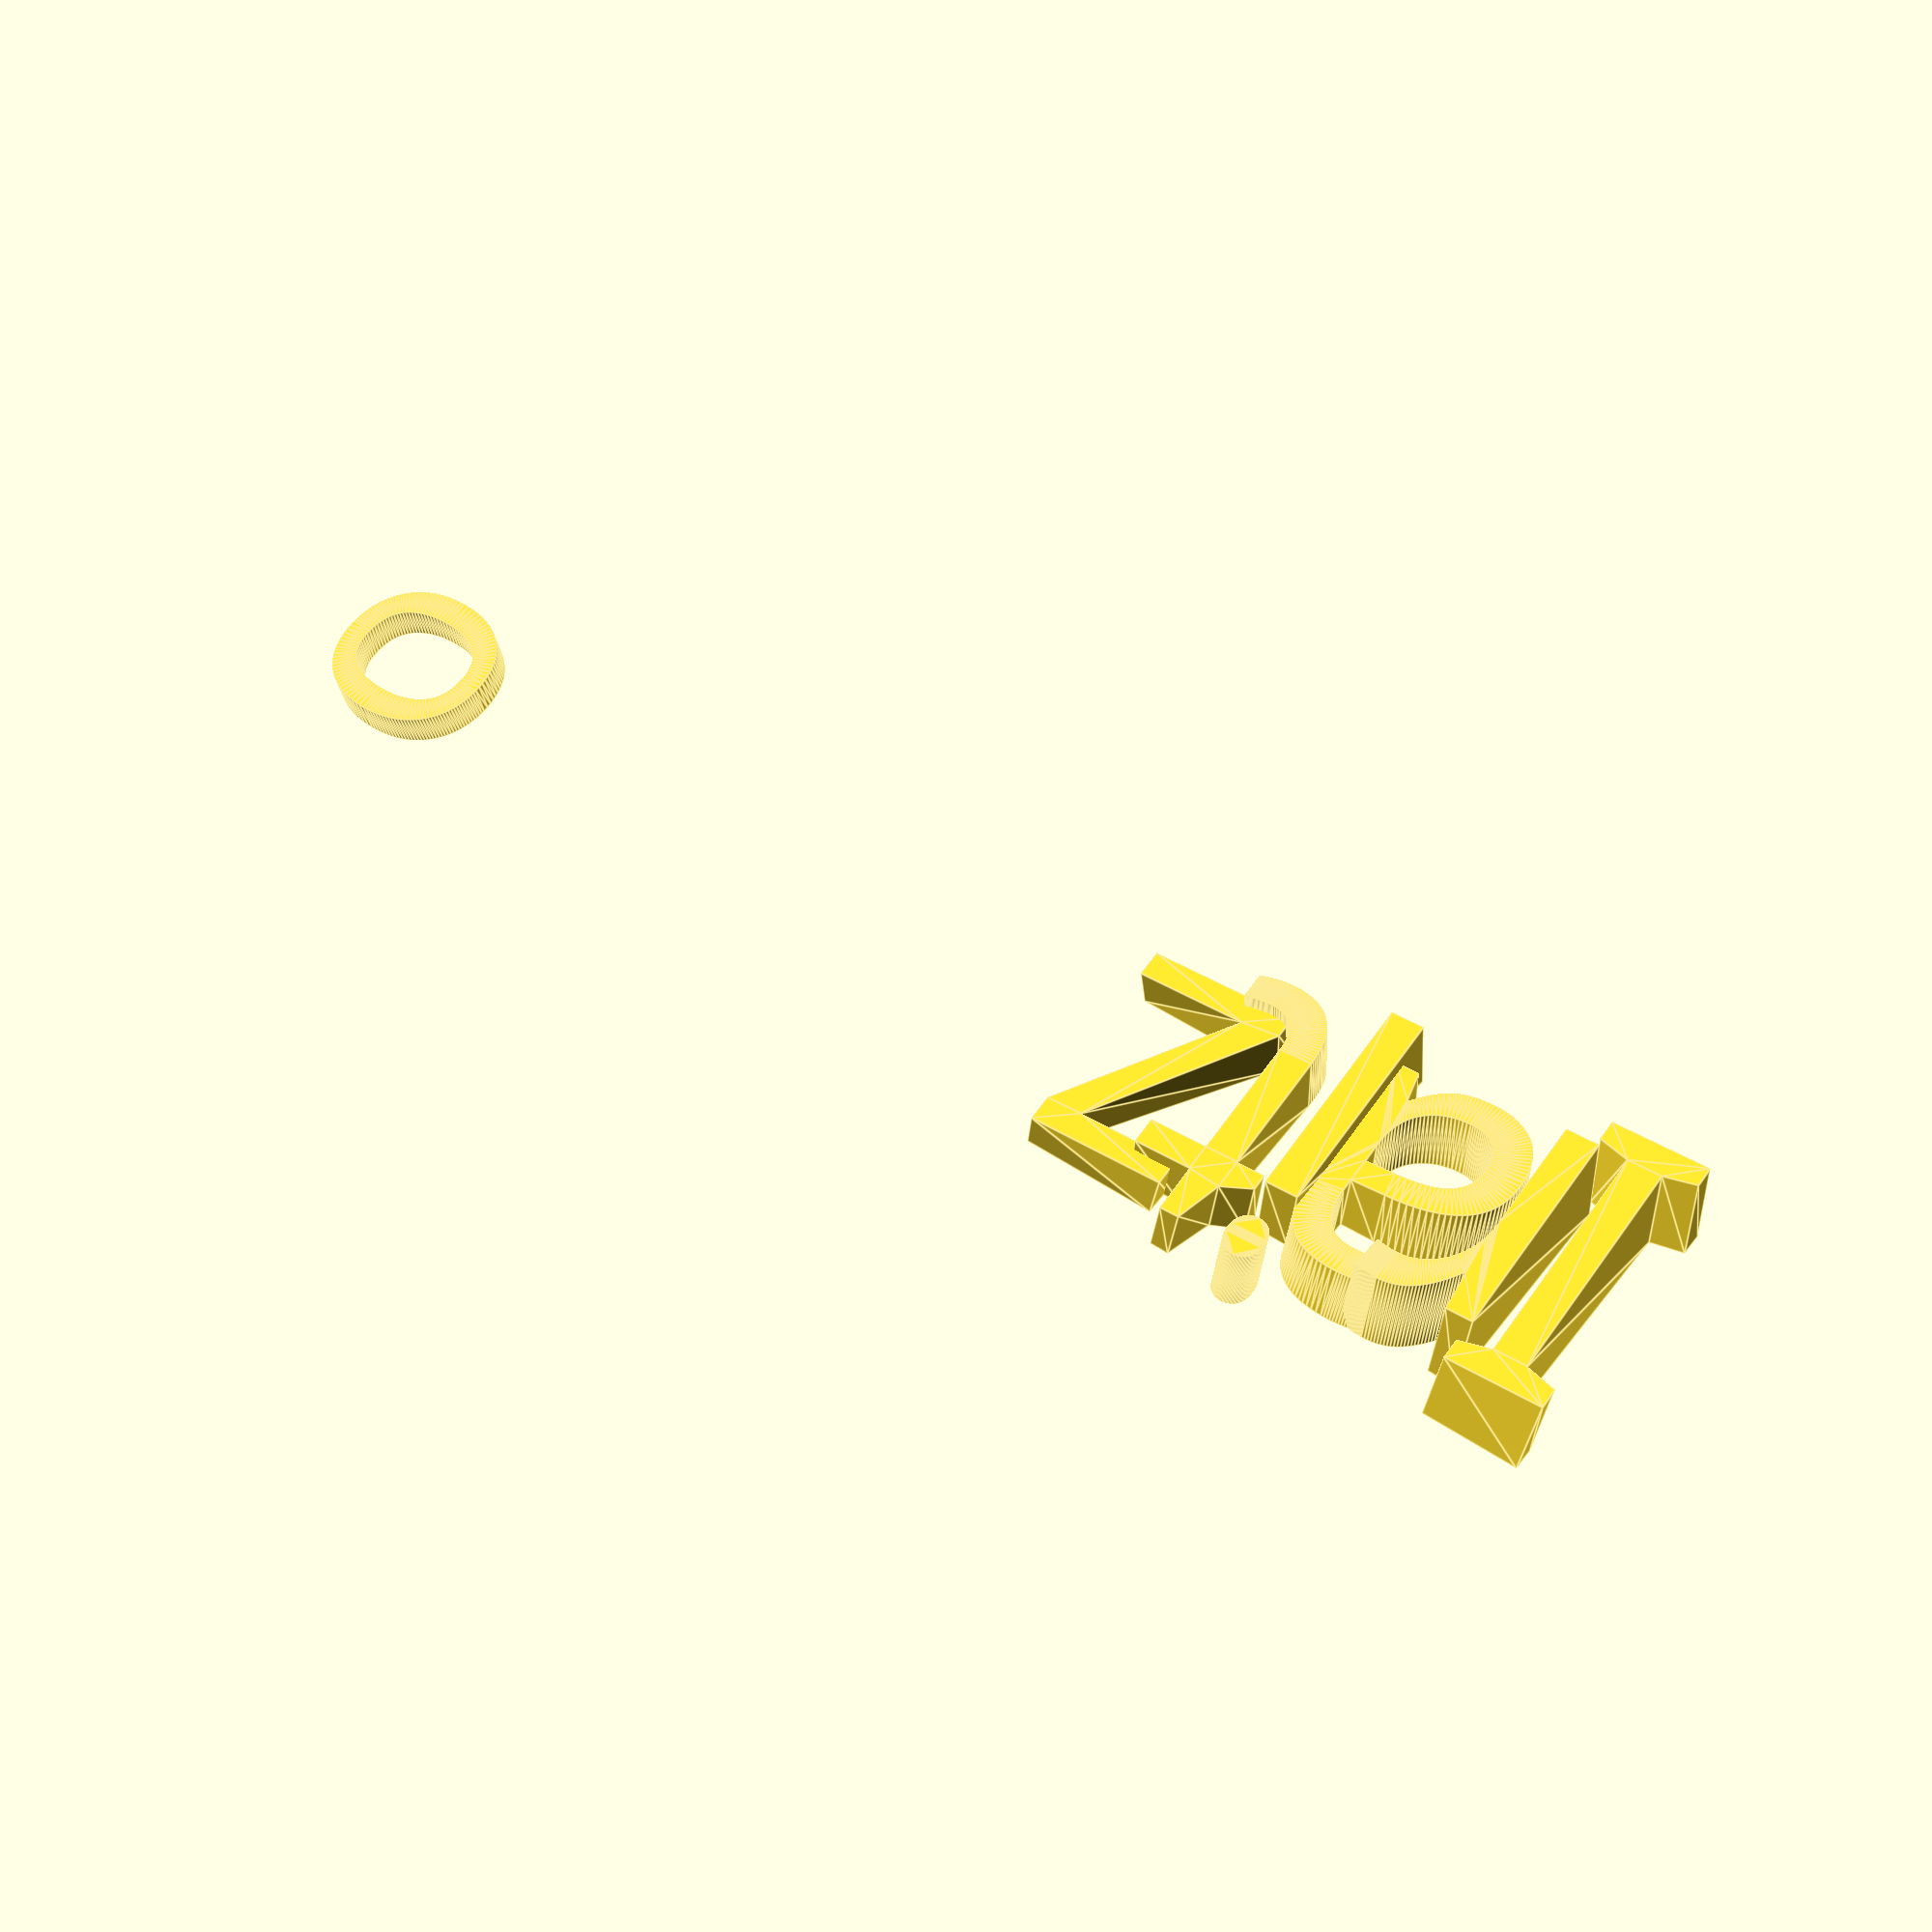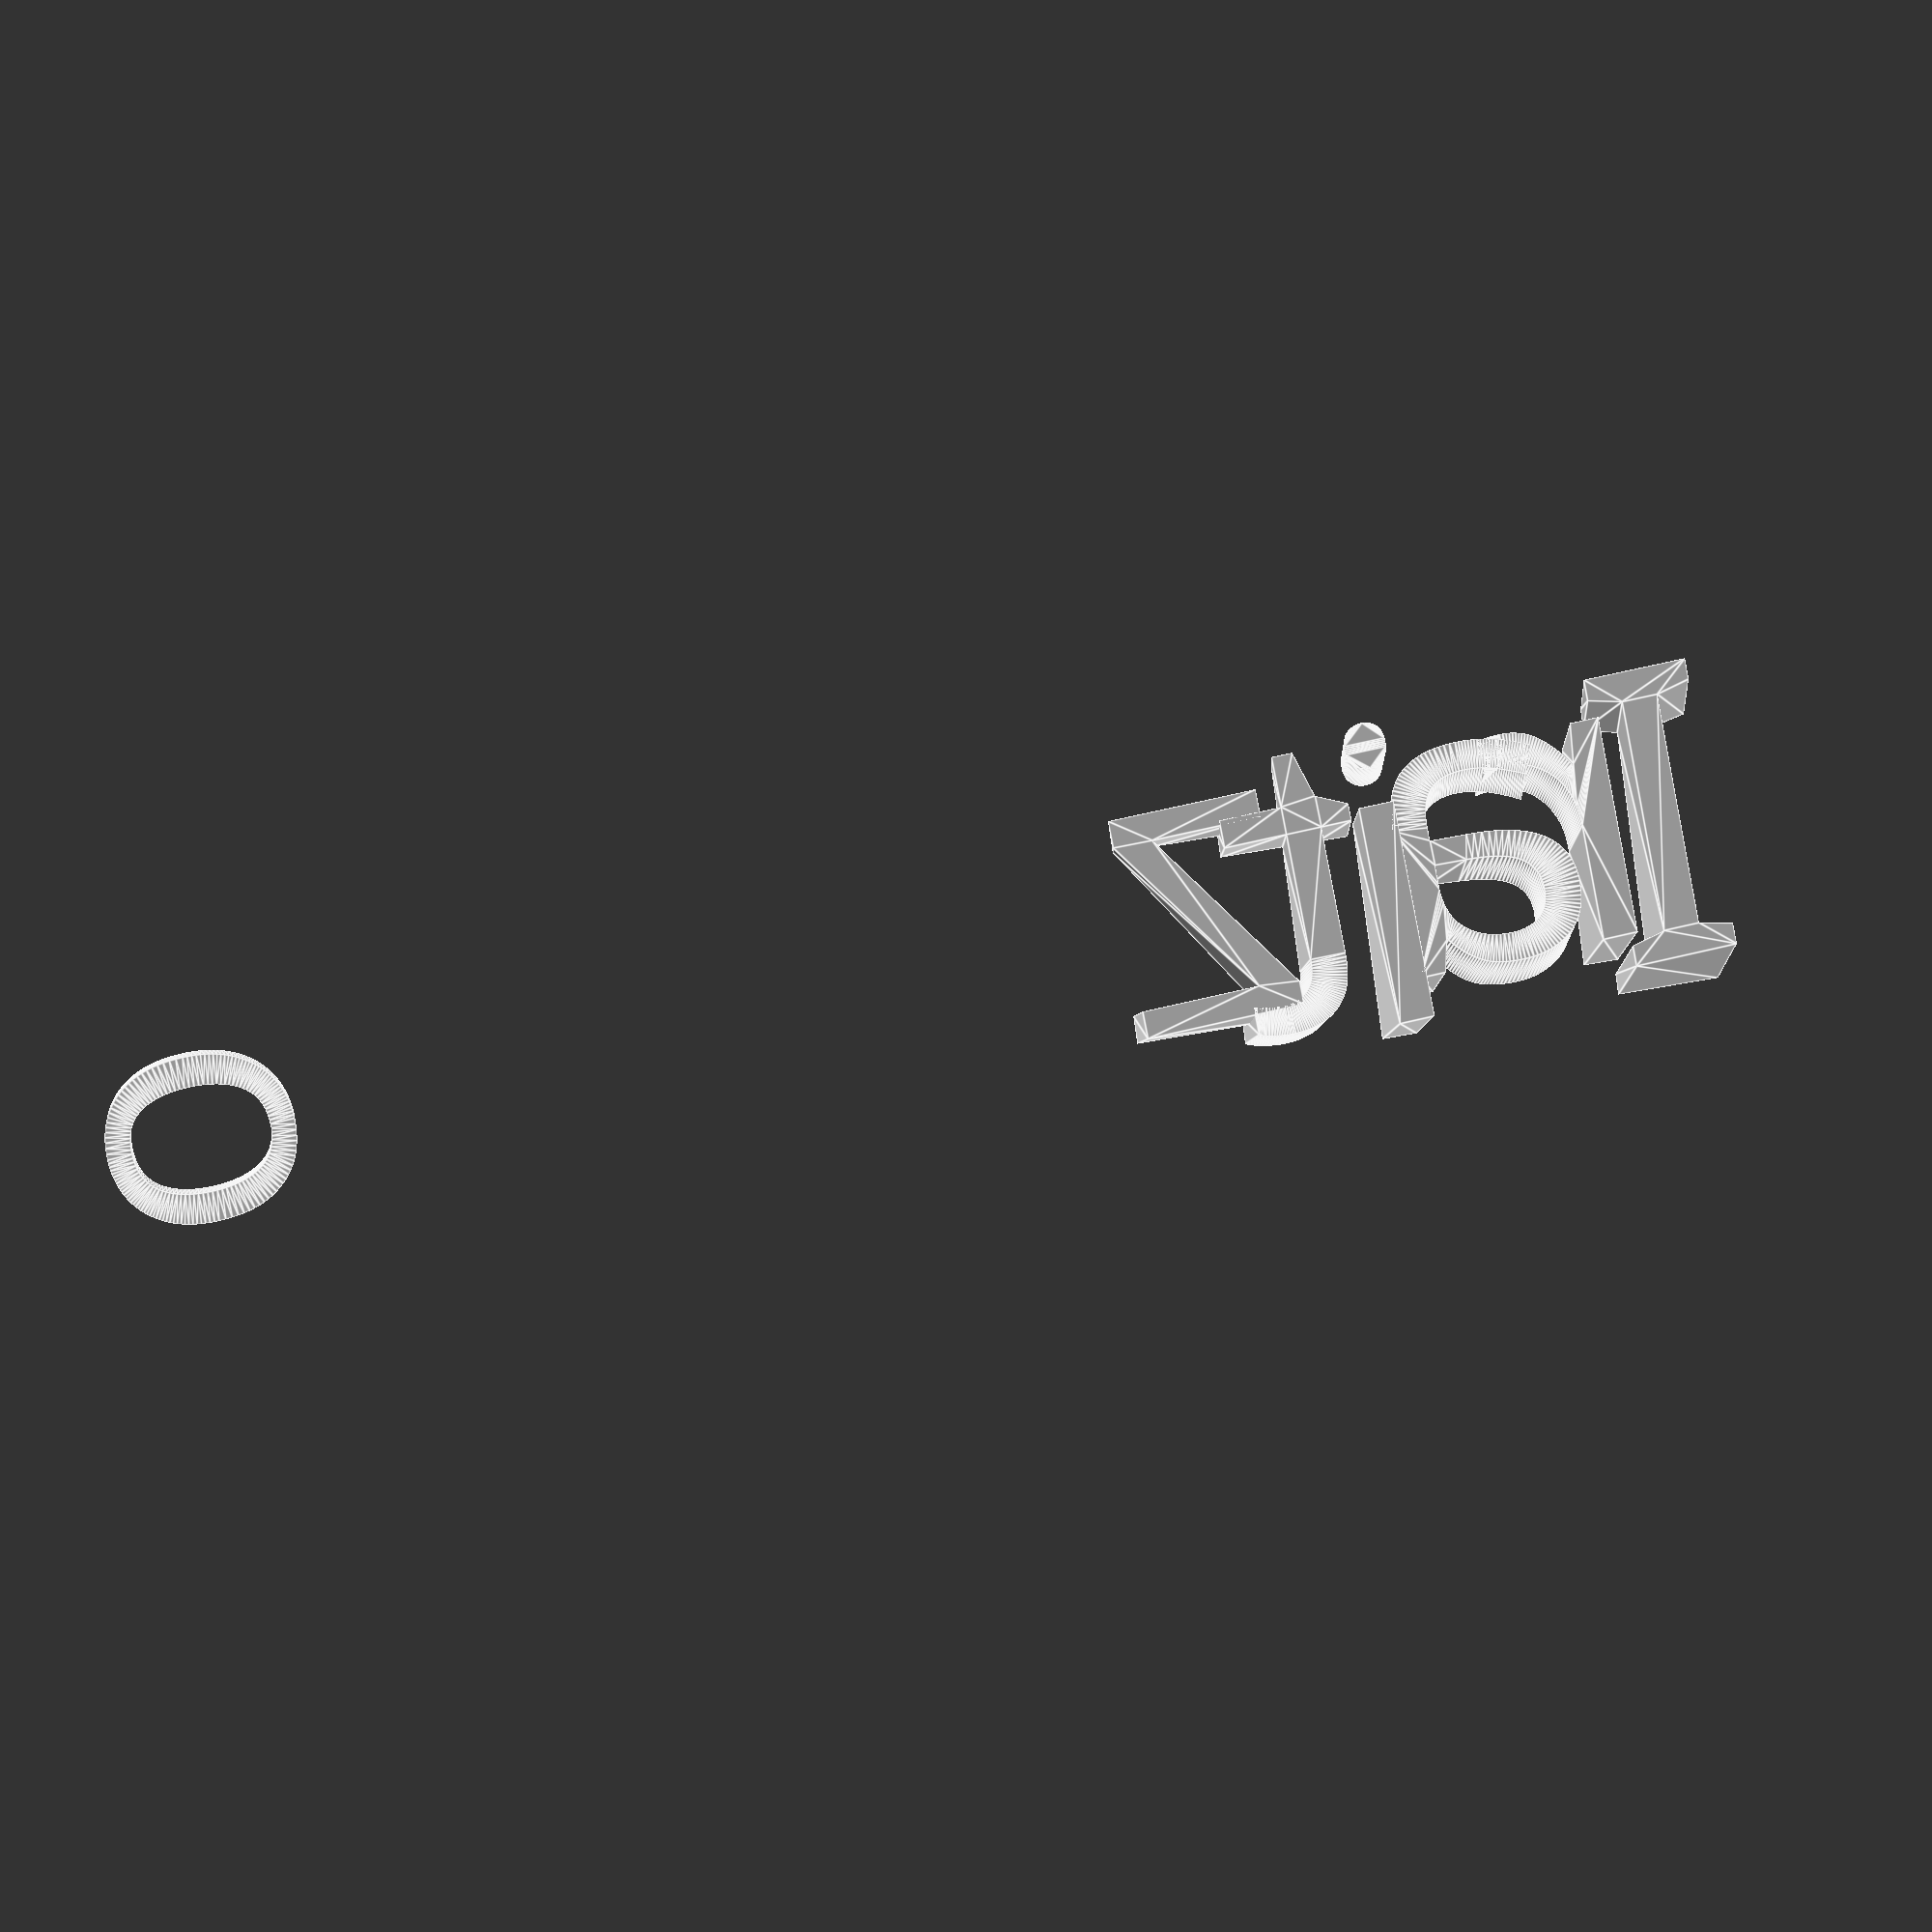
<openscad>
/* [Text & Font] */

// for your keyring
Font_name = "Racing Sans One"; // [ Anton, Chewy, Forte, Gloria Hallelujah, Lobster, Luckiest Guy, Open Sans Extrabold, Oswald, Pacifico, Press Start 2P, Racing Sans One, Sigmar One, Snap ITC]

// for your keyring
    Text = "Iraitz";

// of the preview
Rotation = 50; // [0:5:360]

/* [Spacing and Height] */

// between letters adjust the overlap (e.g. 5 letters = 5 comma seperated numbers [5,5,4.8,4.2,4])
spacing = [8,8,8,8,8,8,15,15,15];

// of each letter (e.g. 5 letters = 5 comma seperated numbers [4,3,3.5,3,4])
height = [5,6,4,5,4,3,5,4,6];

/* [ Twist ] */

// angle in degrees
twist = -3; // [-10:0.5:10]

// of twist rotation
center = 60; // [0:1:70]

/* [ Loop Settings ] */

// adjument
Loop_x_position = -125; // [-150:1:50]

// adjument
Loop_y_position = 0; // [-20:1:20]

// to use (default : u)
Loop_character = "o";

// to use (default : Chewy)
Loop_font = "Chewy"; // [ Anton, Chewy, Forte, Gloria Hallelujah, Lobster, Luckiest Guy, Open Sans Extrabold, Oswald, Pacifico, Press Start 2P, Racing Sans One, Sigmar One, Snap ITC]

rotate([0,0,Rotation]) {

    linear_extrude(height = 3, $fn = 100) {
        translate ([-center-Loop_x_position,Loop_y_position,0]) rotate([0,0,-90]) 
        text(size = 20, text = Loop_character, font = Loop_font, halign = "center", valign= "center", $fn = 100);
    }

    for (i = [0 : len(Text) -1]) {
       linear_extrude(height = height[i], twist = twist, $fn = 100) {
            translate ([(spacing[i]*i)-center,0,0])
            text(size = 25, text = Text[i], font = Font_name, halign = "center", valign= "center", $fn = 100);
        } 
    }
}

</openscad>
<views>
elev=35.5 azim=268.8 roll=10.0 proj=p view=edges
elev=174.3 azim=241.5 roll=8.6 proj=p view=edges
</views>
